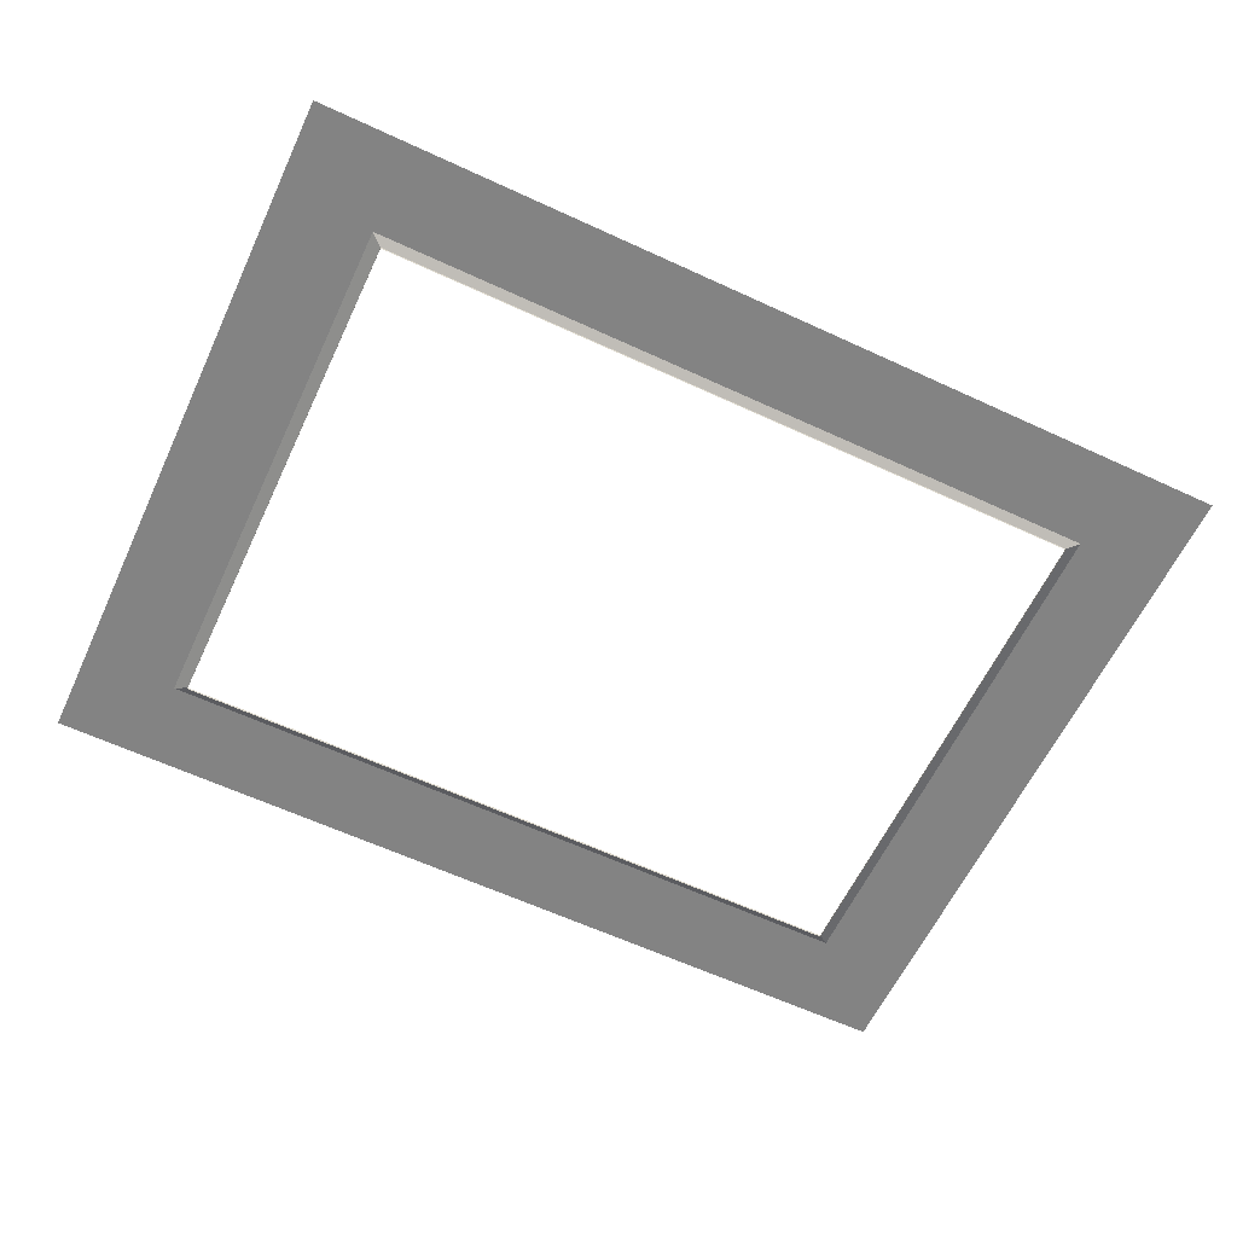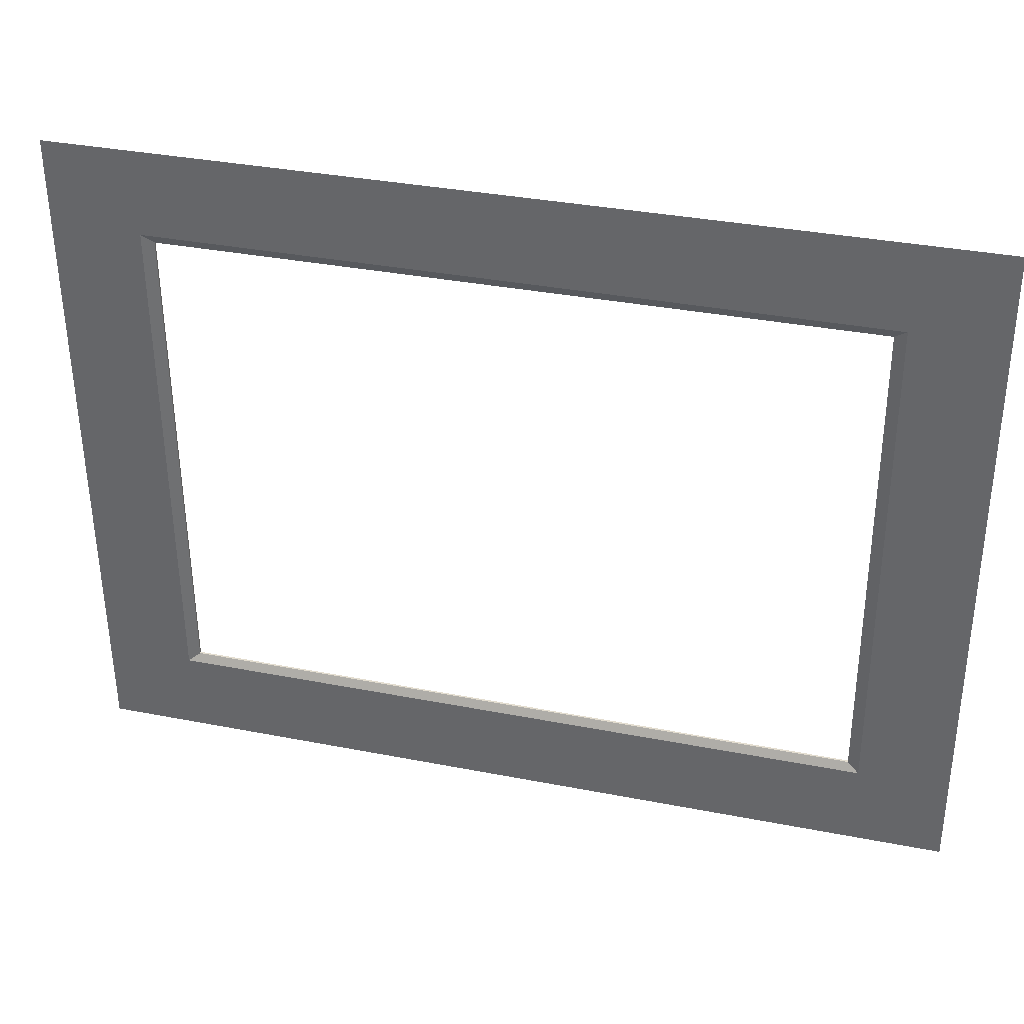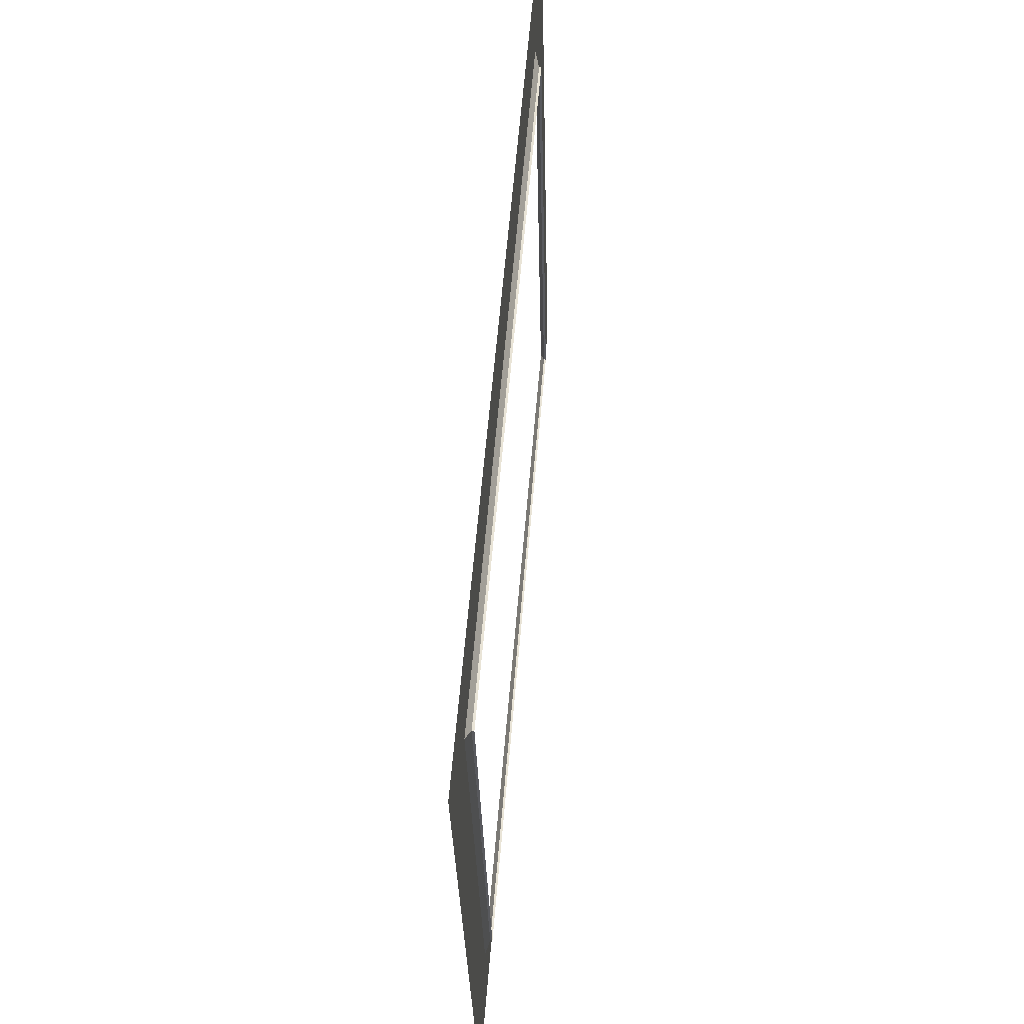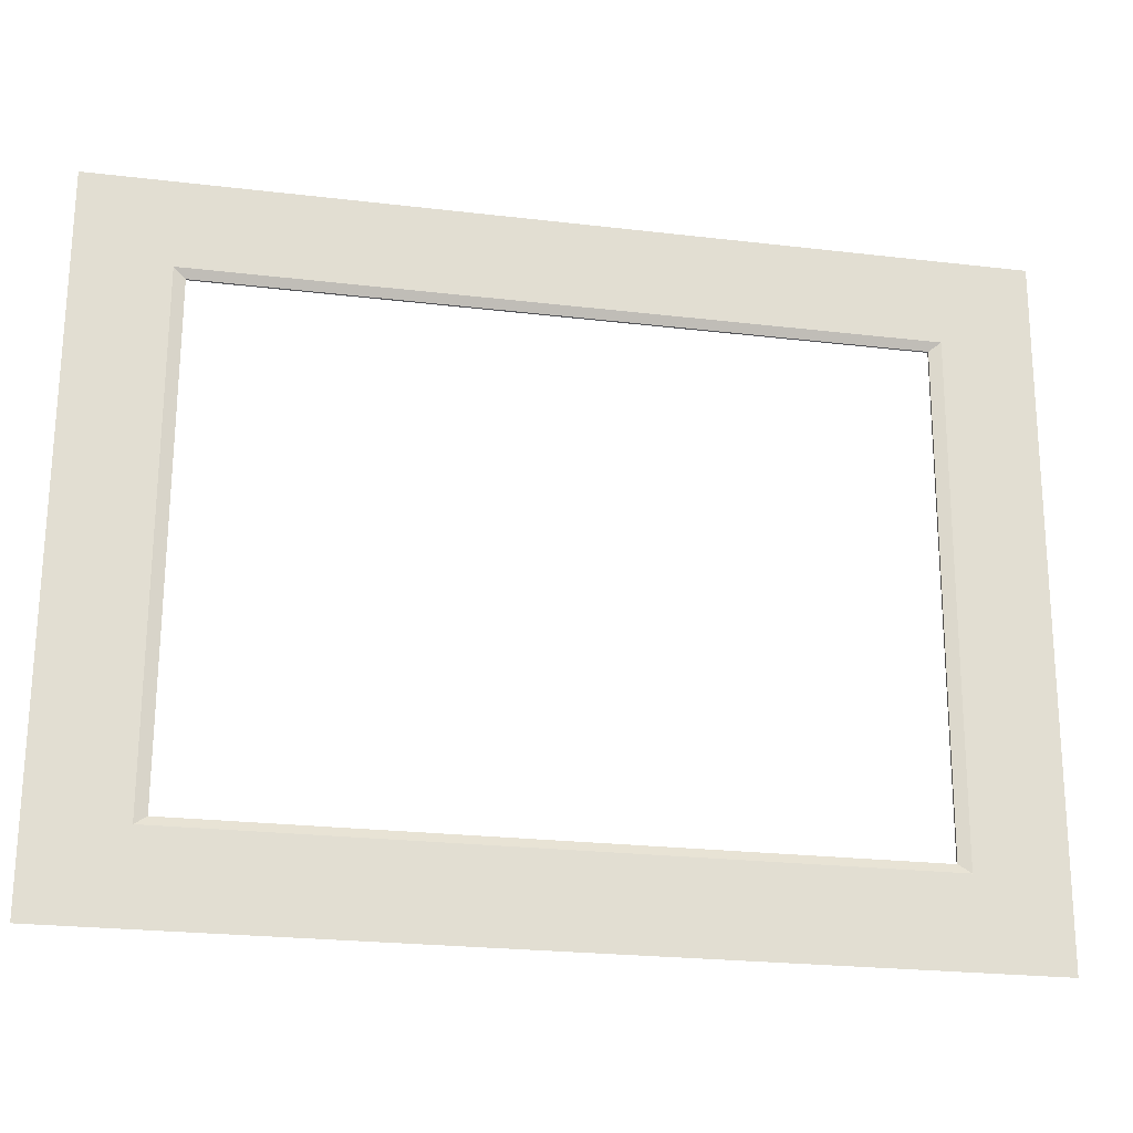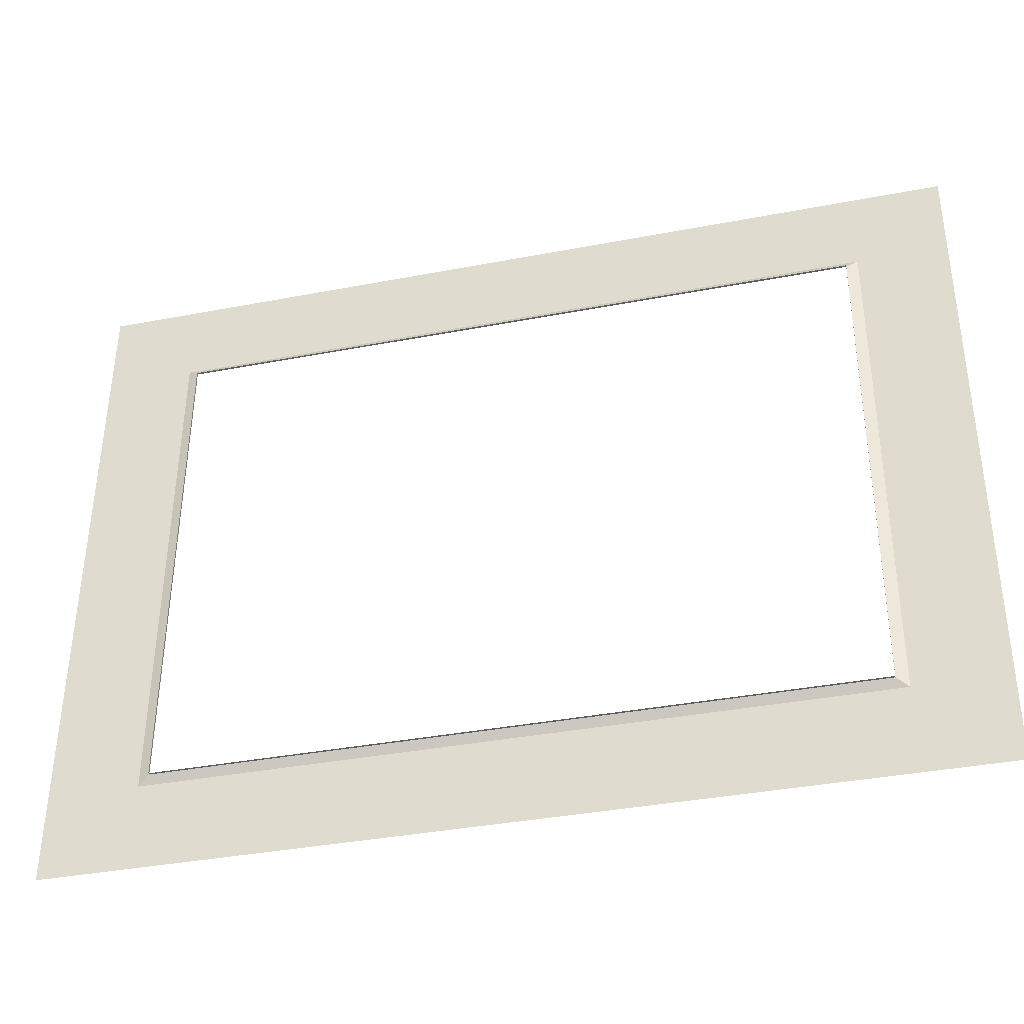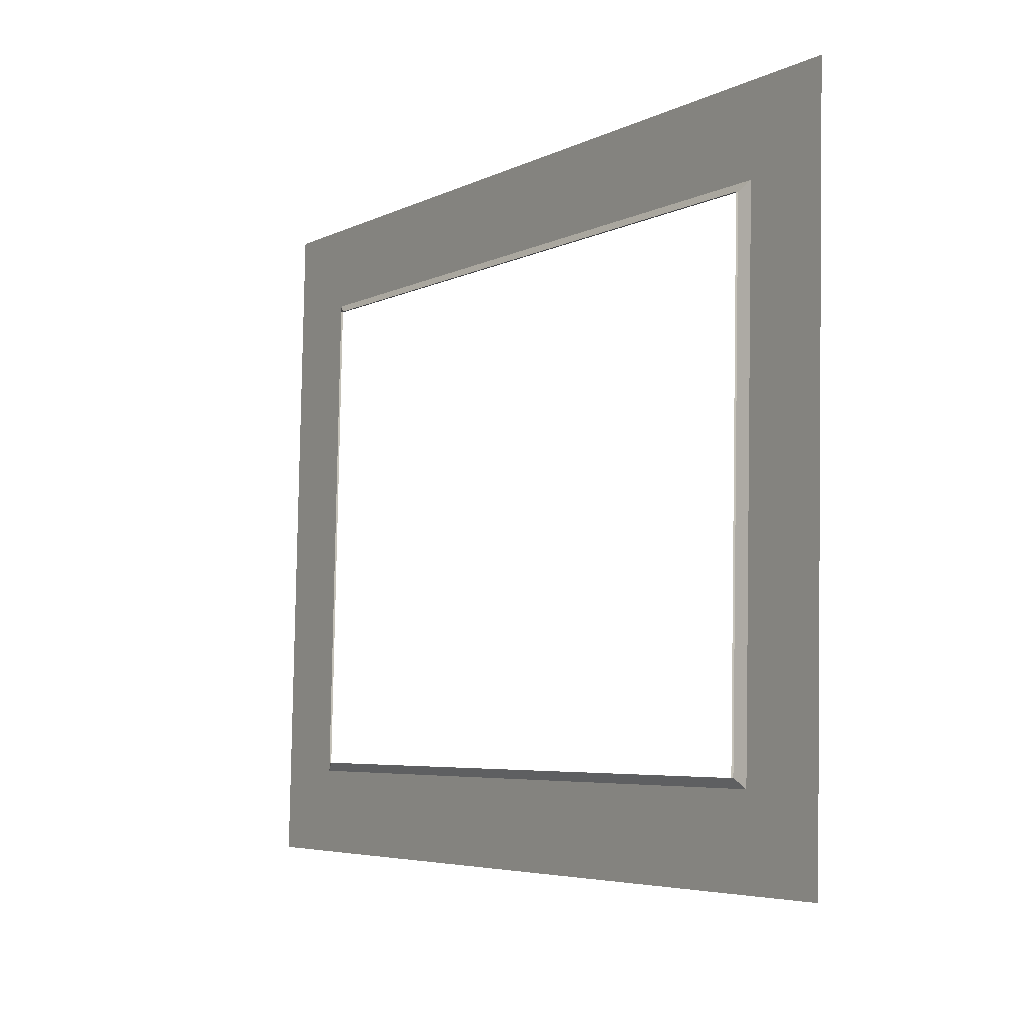
<metadata>
{"format":"obj","ext":"obj","renderer":"f3d","projection":"perspective","resolution":1024,"background":"white","views":[{"elev":-62.2,"azim":-25.1,"up":"+Z"},{"elev":34.4,"azim":14.8,"up":"+Y"},{"elev":60.0,"azim":94.8,"up":"+Y"},{"elev":-23.5,"azim":-11.3,"up":"+Y"},{"elev":-36.8,"azim":-166.0,"up":"+Y"},{"elev":-5.1,"azim":-123.3,"up":"+Y"}]}
</metadata>
<code>
v 1.596 1.772 -3.601
v 1.596 1.323 -3.611
v 1.606 1.331 -3.615
v 1.606 1.765 -3.605
v 1.517 1.848 -3.6
v 1.517 1.247 -3.613
v 1.596 1.323 -3.611
v 1.596 1.772 -3.601
v 2.301 1.247 -3.613
v 2.301 1.848 -3.6
v 2.222 1.772 -3.601
v 2.222 1.323 -3.611
v 1.606 1.765 -3.605
v 1.606 1.331 -3.615
v 1.606 1.331 -3.617
v 1.606 1.765 -3.607
v 2.222 1.323 -3.611
v 2.222 1.772 -3.601
v 2.212 1.765 -3.605
v 2.212 1.331 -3.615
v 1.596 1.323 -3.611
v 2.222 1.323 -3.611
v 2.212 1.331 -3.615
v 1.606 1.331 -3.615
v 2.222 1.772 -3.601
v 1.596 1.772 -3.601
v 1.606 1.765 -3.605
v 2.212 1.765 -3.605
v 2.212 1.331 -3.615
v 2.212 1.765 -3.605
v 2.212 1.765 -3.607
v 2.212 1.331 -3.617
v 1.606 1.331 -3.615
v 2.212 1.331 -3.615
v 2.212 1.331 -3.617
v 1.606 1.331 -3.617
v 2.212 1.765 -3.605
v 1.606 1.765 -3.605
v 1.606 1.765 -3.607
v 2.212 1.765 -3.607
f 1 2 3
f 1 3 4
f 5 6 7
f 5 7 8
f 9 10 11
f 9 11 12
f 6 9 12
f 6 12 7
f 10 5 8
f 10 8 11
f 13 14 15
f 13 15 16
f 17 18 19
f 17 19 20
f 21 22 23
f 21 23 24
f 25 26 27
f 25 27 28
f 29 30 31
f 29 31 32
f 33 34 35
f 33 35 36
f 37 38 39
f 37 39 40

</code>
